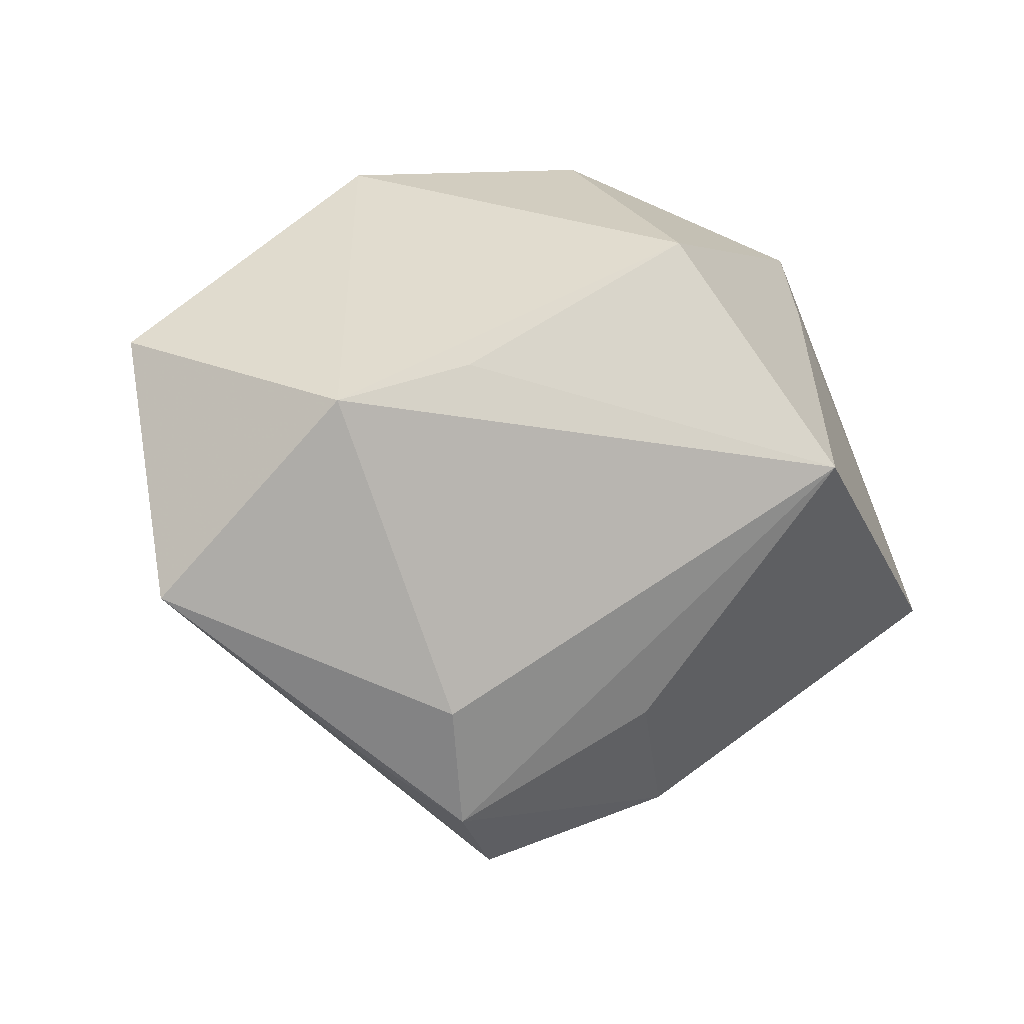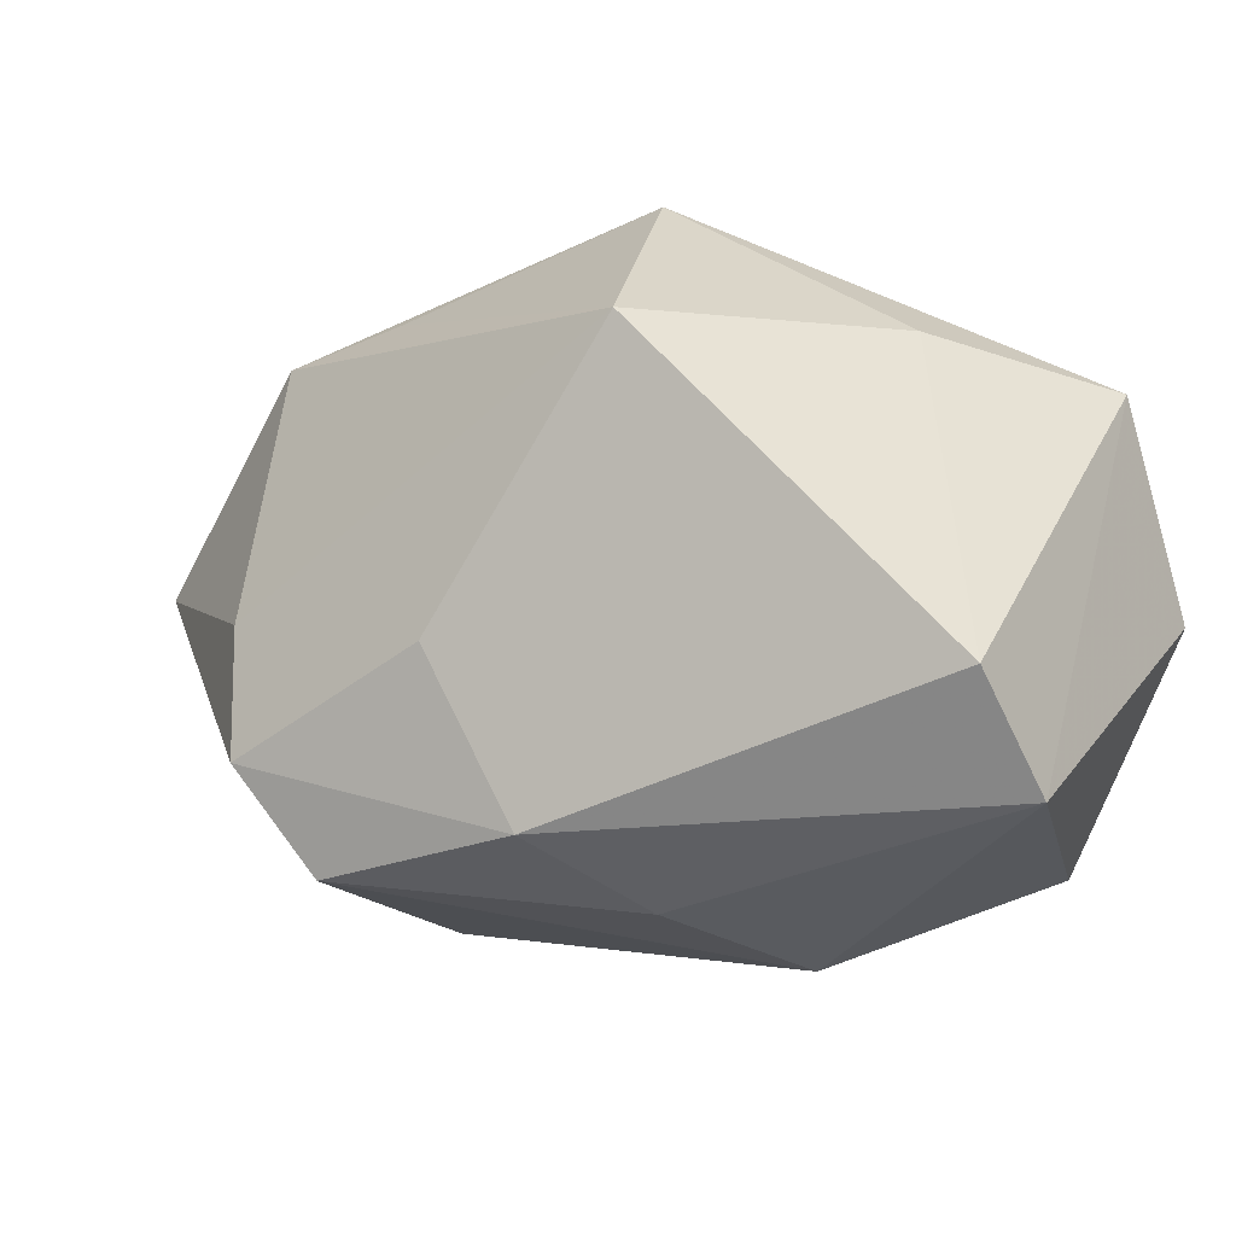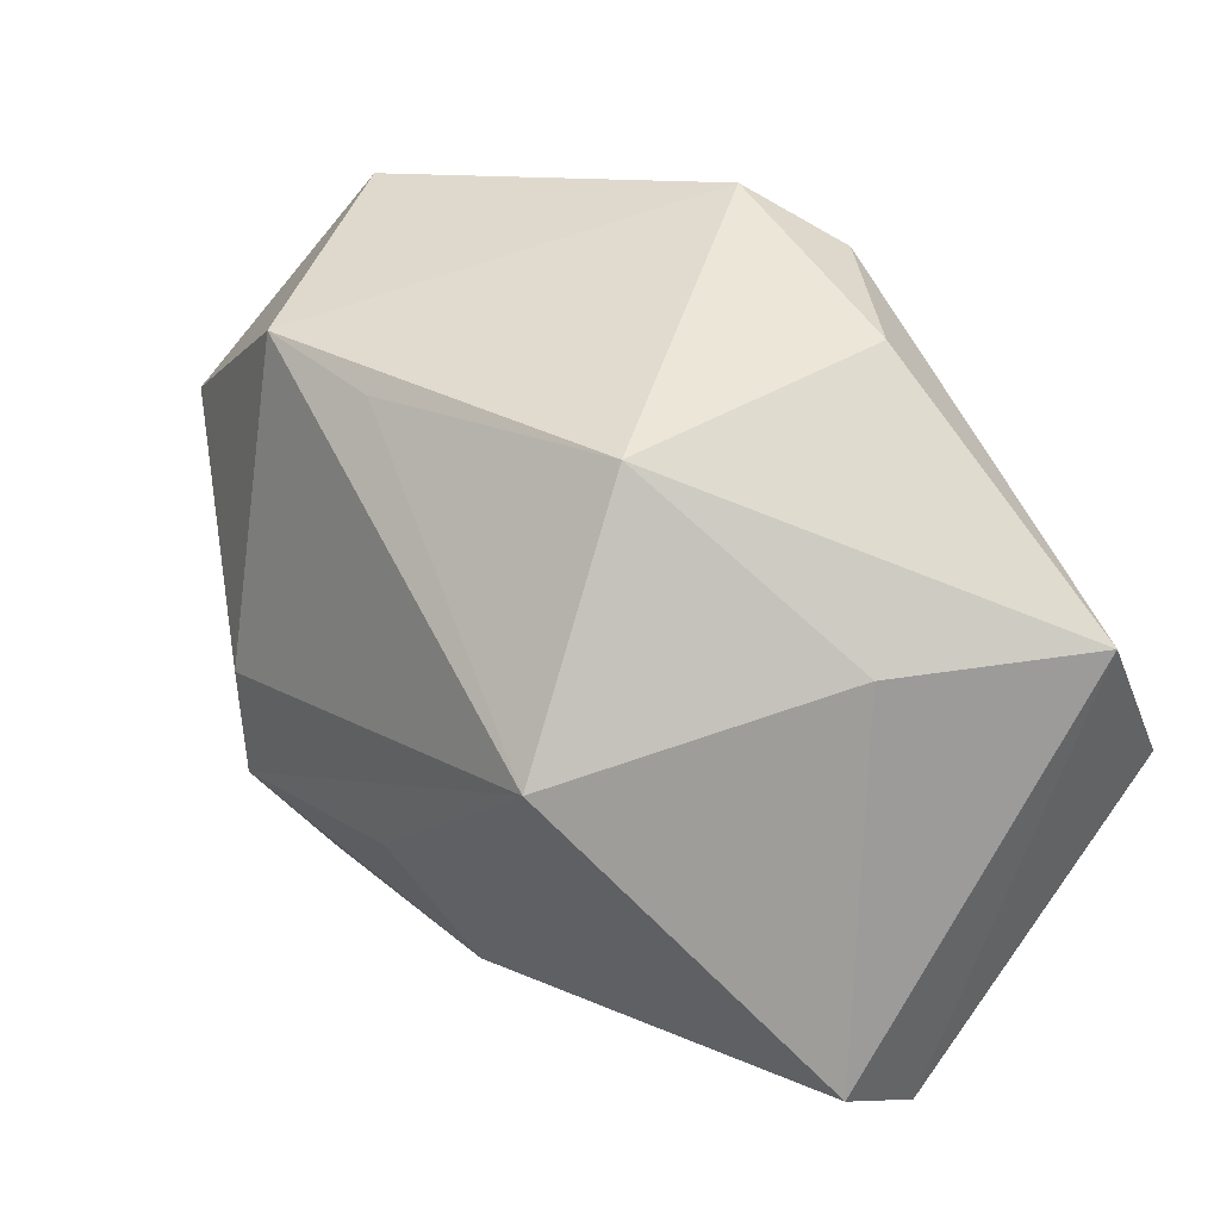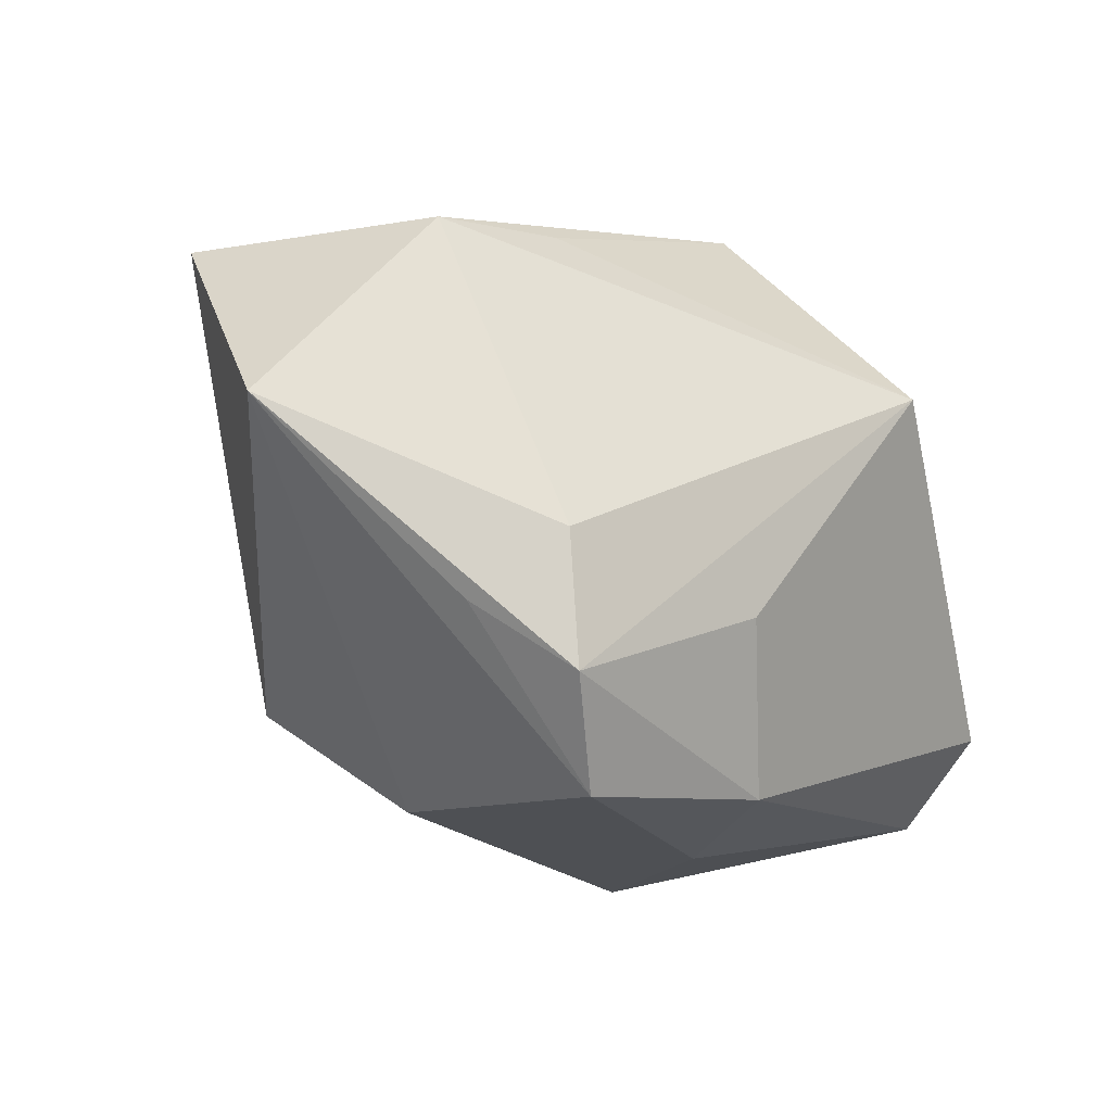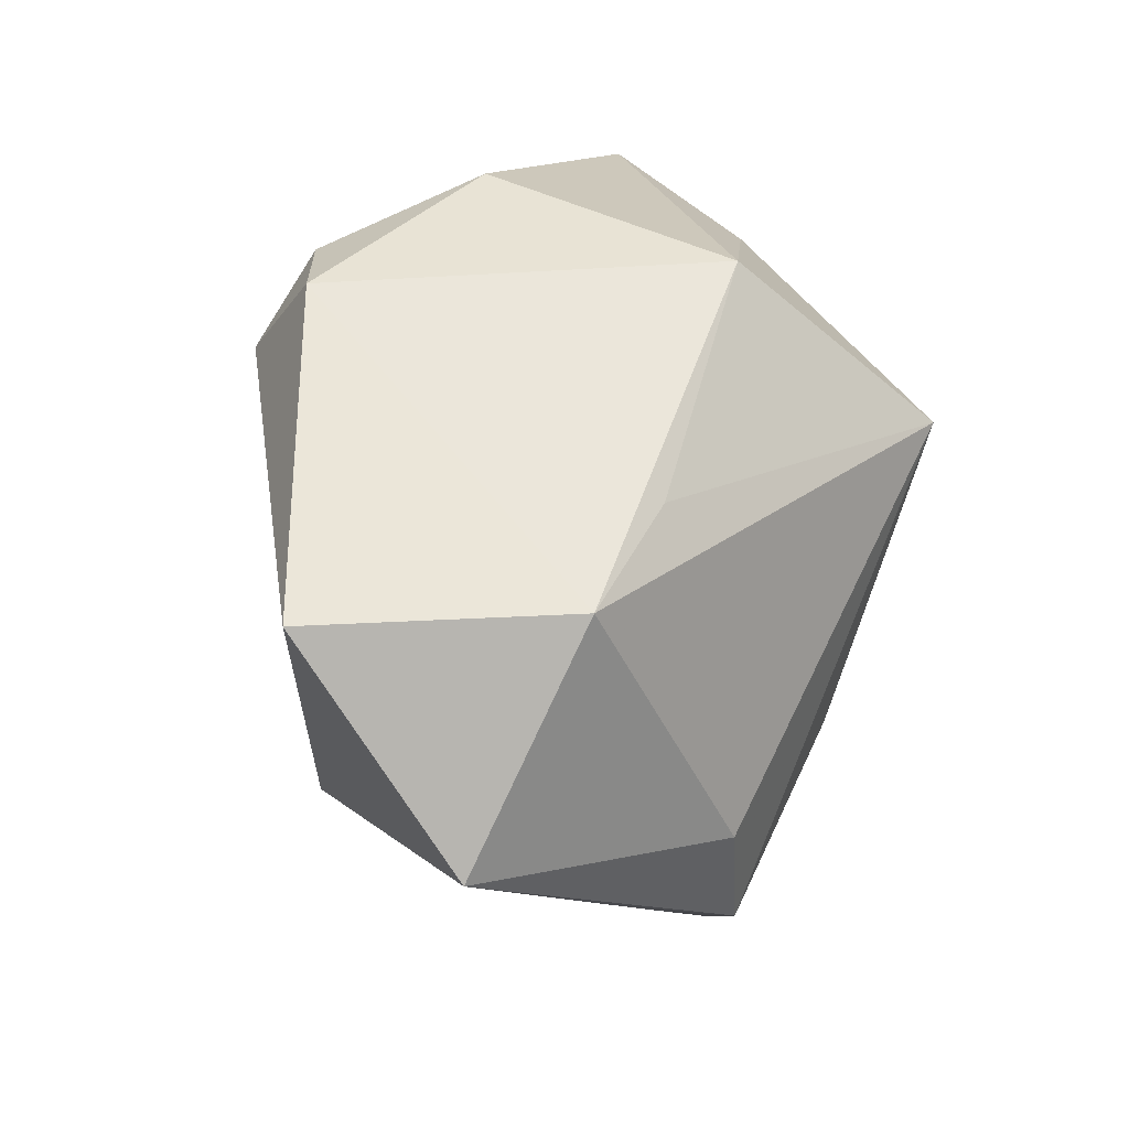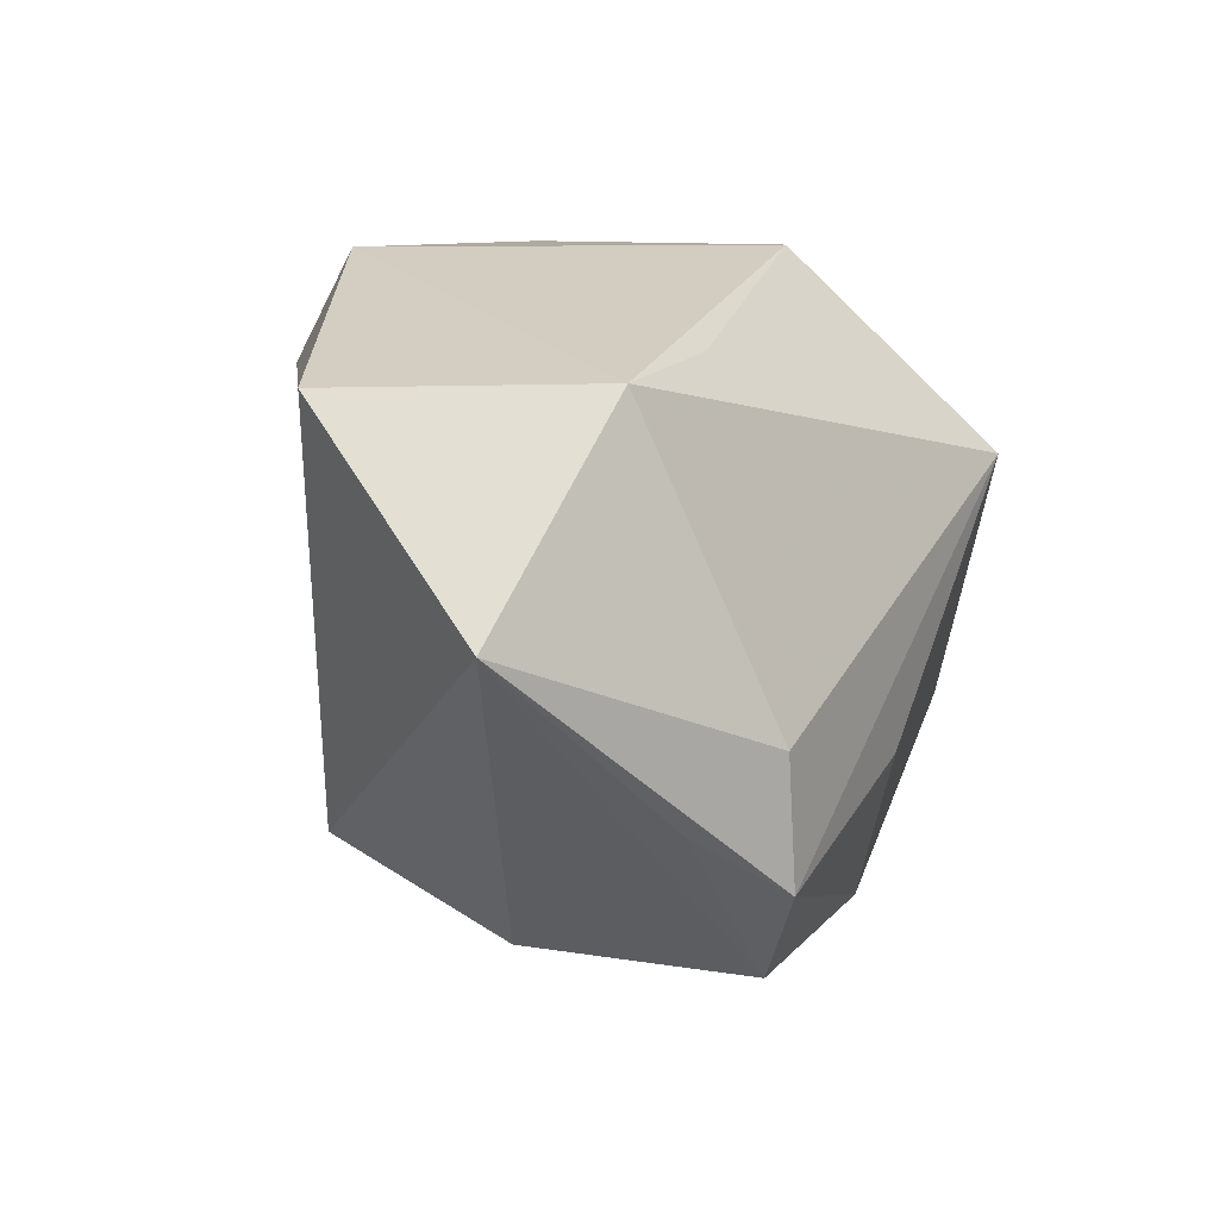
<metadata>
{"format":"obj","ext":"obj","renderer":"f3d","projection":"perspective","resolution":1024,"background":"white","views":[{"elev":27.8,"azim":-28.9,"up":"+Y"},{"elev":-19.0,"azim":34.8,"up":"+Y"},{"elev":43.6,"azim":45.1,"up":"+Y"},{"elev":-11.0,"azim":-40.4,"up":"+Y"},{"elev":45.5,"azim":-65.1,"up":"+Y"},{"elev":13.7,"azim":-63.2,"up":"+Y"}]}
</metadata>
<code>
v -0.01954 0.02769 0.0173
v 0.01691 0.01372 0.03273
v -0.02432 -0.03005 -0.0003916
v -0.03441 0.02678 0.01686
v -0.0355 -0.01241 0.02313
v -0.02769 -0.01916 0.03015
v 0.04272 -0.01929 0.01762
v 0.02823 -0.02645 -0.02782
v -0.002004 0.02953 -0.02933
v 0.04302 0.01622 -0.01509
v 0.04302 -0.02874 0.007228
v 0.04302 -0.004361 -0.02519
v -0.01087 0.02223 -0.03211
v 0.0128 0.03299 -0.0171
v 0.008828 0.03432 0.01279
v -0.05326 0.006734 0.01256
v 0.01108 -0.03651 -0.008903
v -0.02844 -0.005541 0.02968
v -0.005213 -0.01183 0.03089
v -0.04733 0.02645 -0.007844
v 0.0308 -0.01274 -0.03177
v 0.0009468 -0.02901 0.02473
v 0.03168 0.01824 0.004745
v -0.03092 -0.01915 -0.01669
v 0.005847 -0.03392 0.009908
v -0.01229 0.03432 -0.02427
v -0.0215 -0.03 0.02466
f 10 11 12
f 14 10 9
f 9 10 12
f 27 16 3
f 16 24 3
f 12 11 8
f 8 24 13
f 6 18 16
f 27 22 6
f 2 18 6
f 11 10 7
f 2 22 7
f 7 22 11
f 16 18 4
f 4 18 2
f 2 1 4
f 25 22 27
f 11 22 25
f 17 3 24
f 24 8 17
f 27 3 17
f 17 25 27
f 17 8 11
f 11 25 17
f 21 8 13
f 12 8 21
f 13 9 21
f 21 9 12
f 5 16 27
f 27 6 5
f 5 6 16
f 19 22 2
f 2 6 19
f 19 6 22
f 2 7 23
f 23 7 10
f 15 4 1
f 15 1 2
f 15 10 14
f 15 23 10
f 2 23 15
f 16 4 20
f 13 24 20
f 20 24 16
f 4 15 26
f 26 20 4
f 26 15 14
f 14 9 26
f 26 9 13
f 13 20 26

</code>
